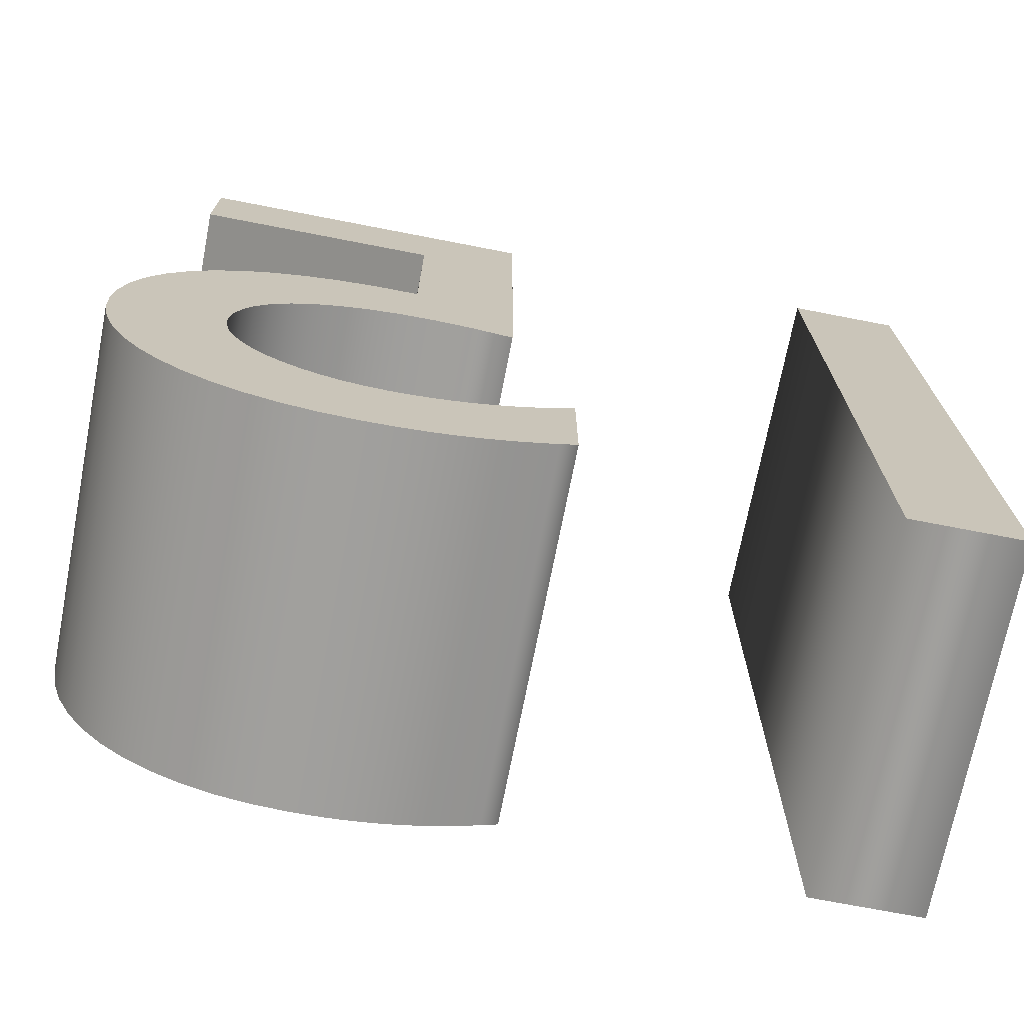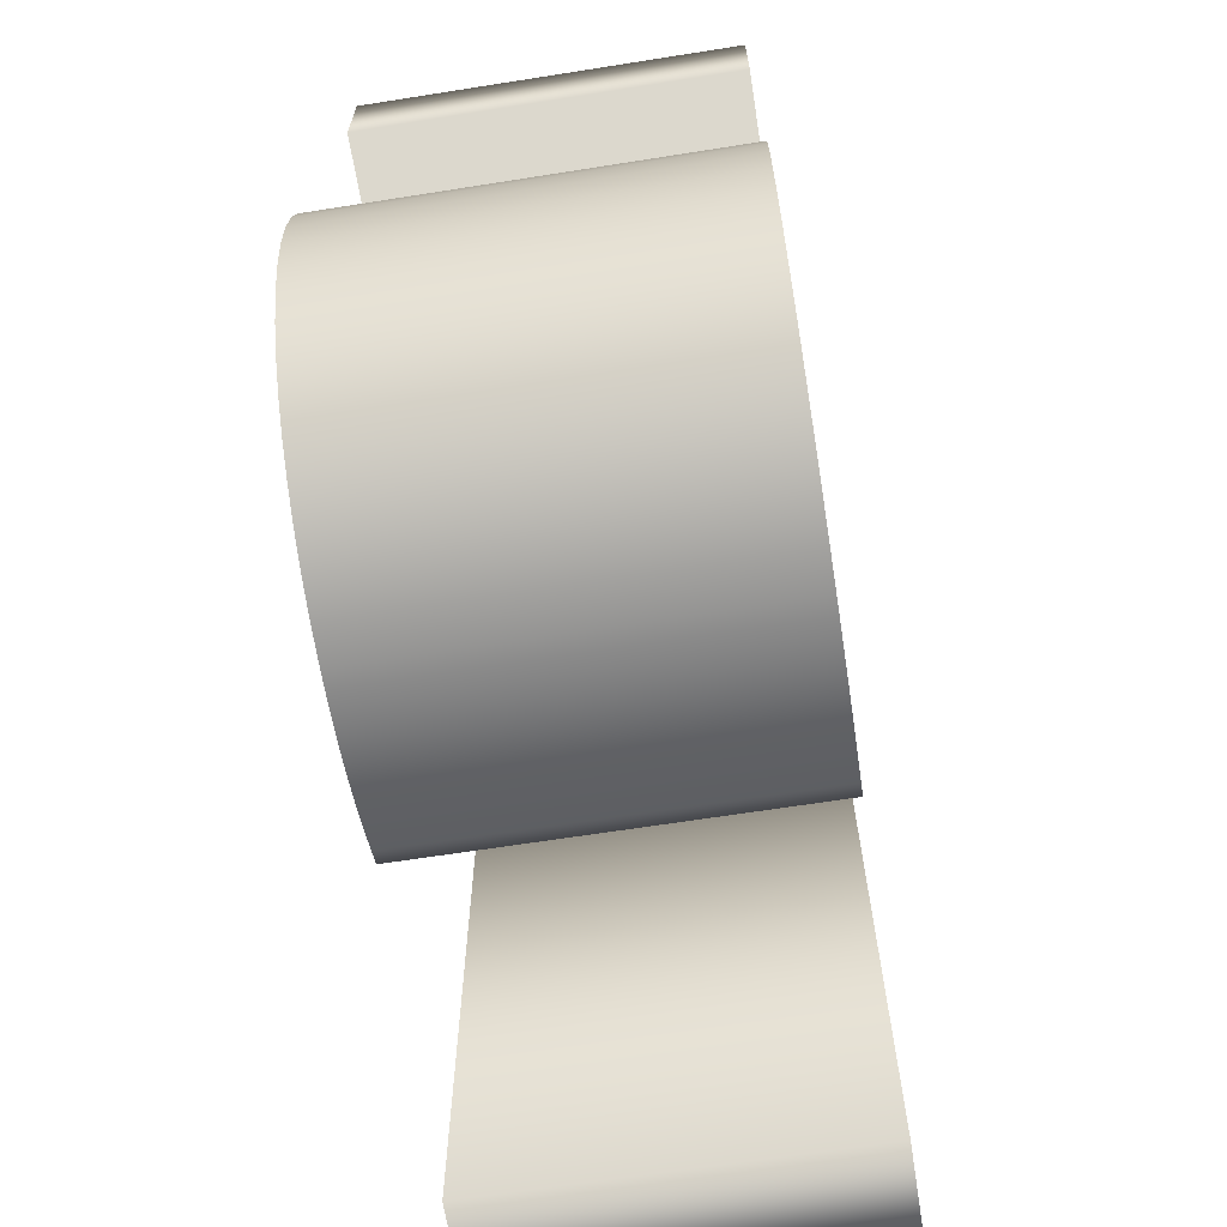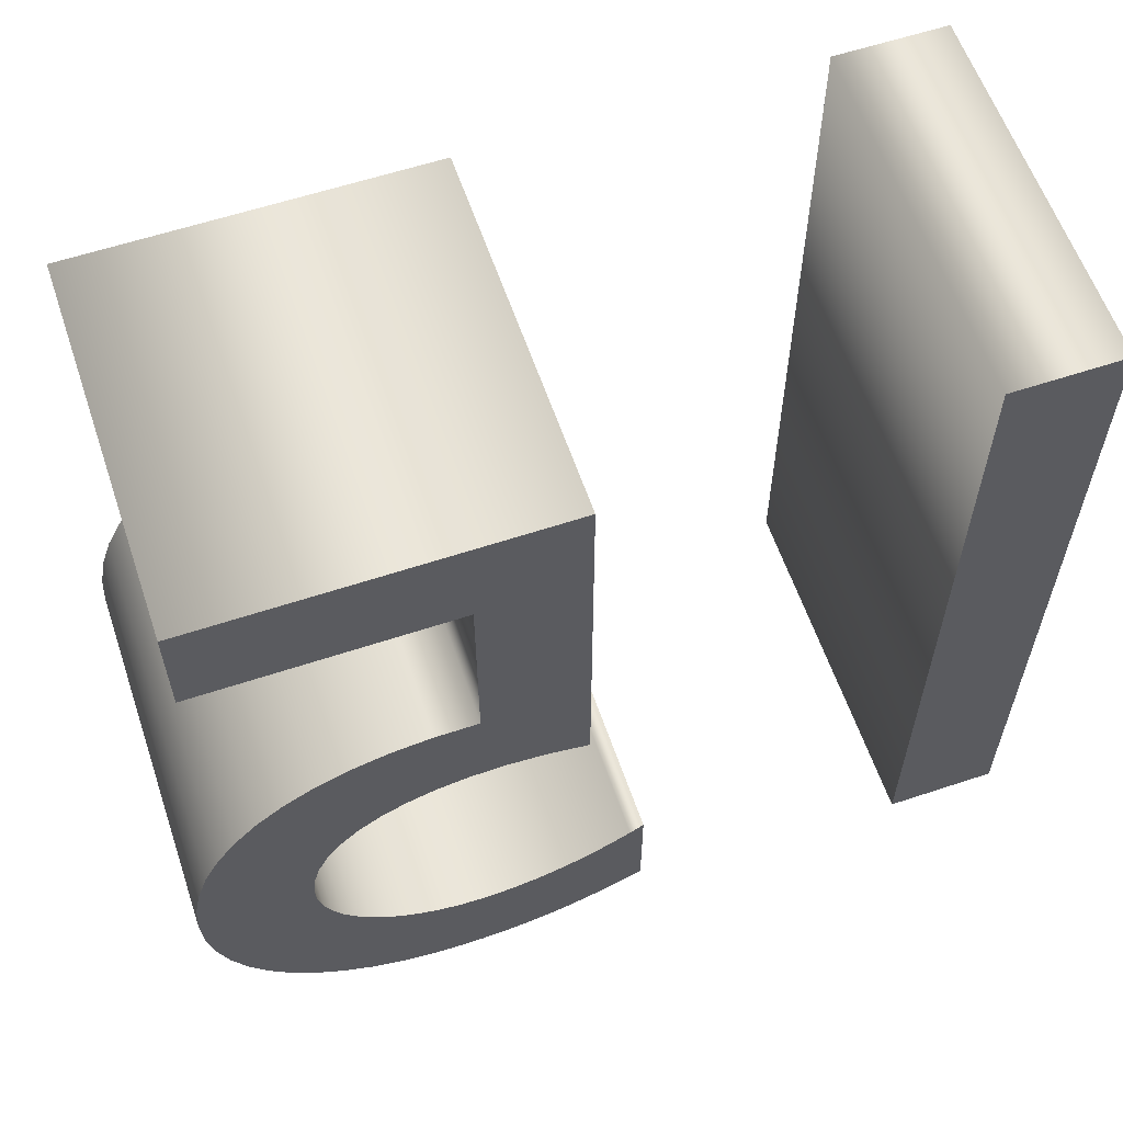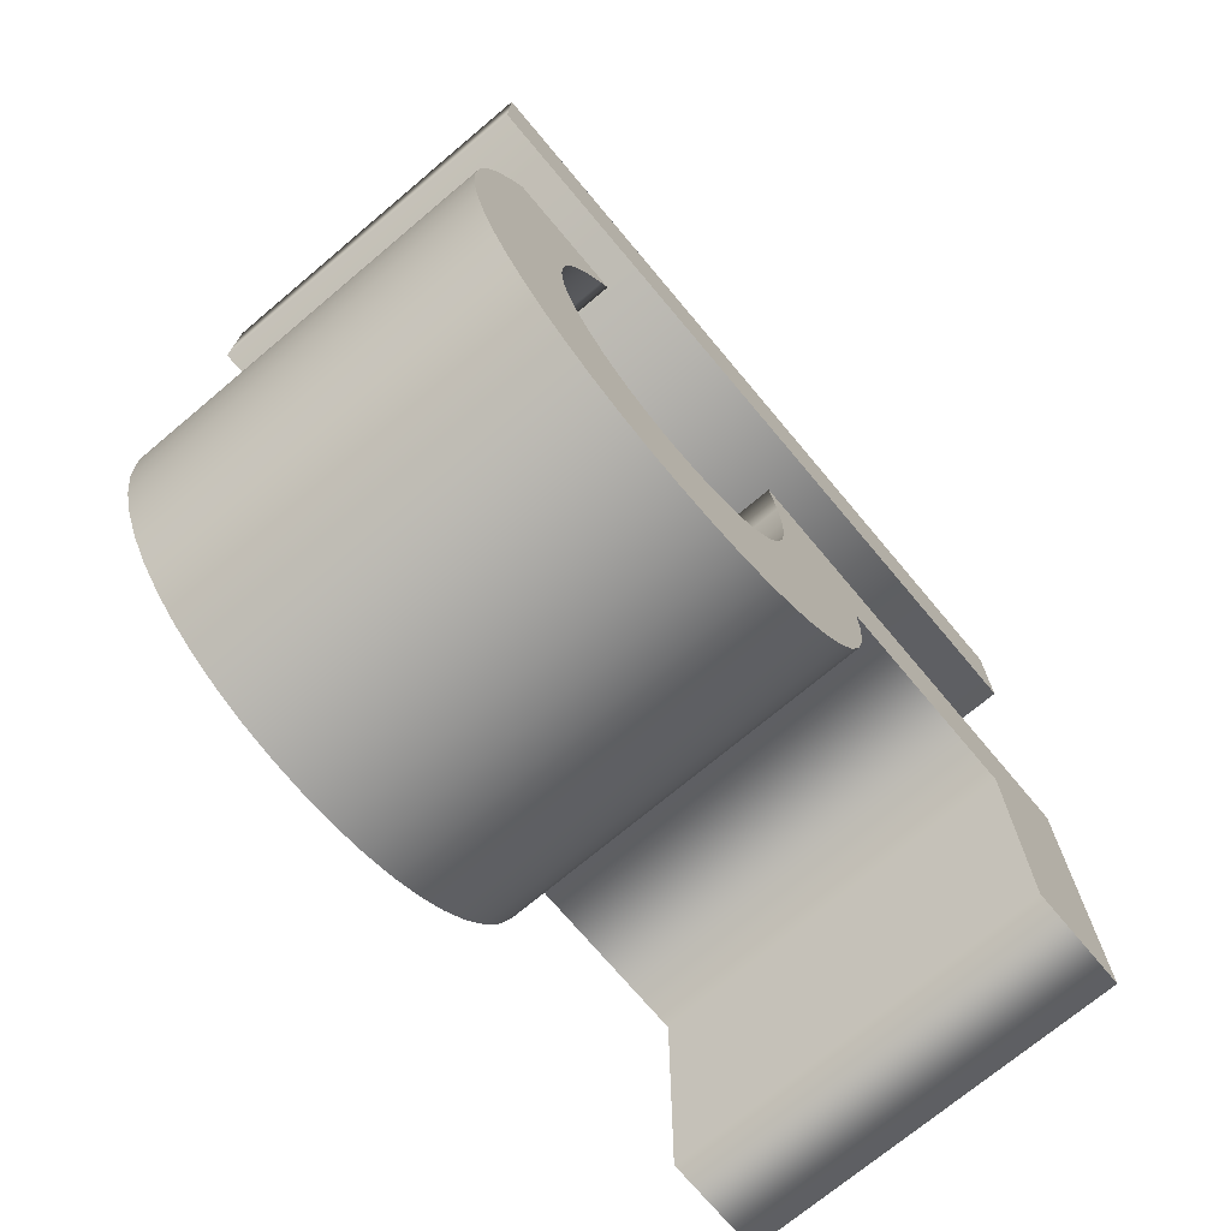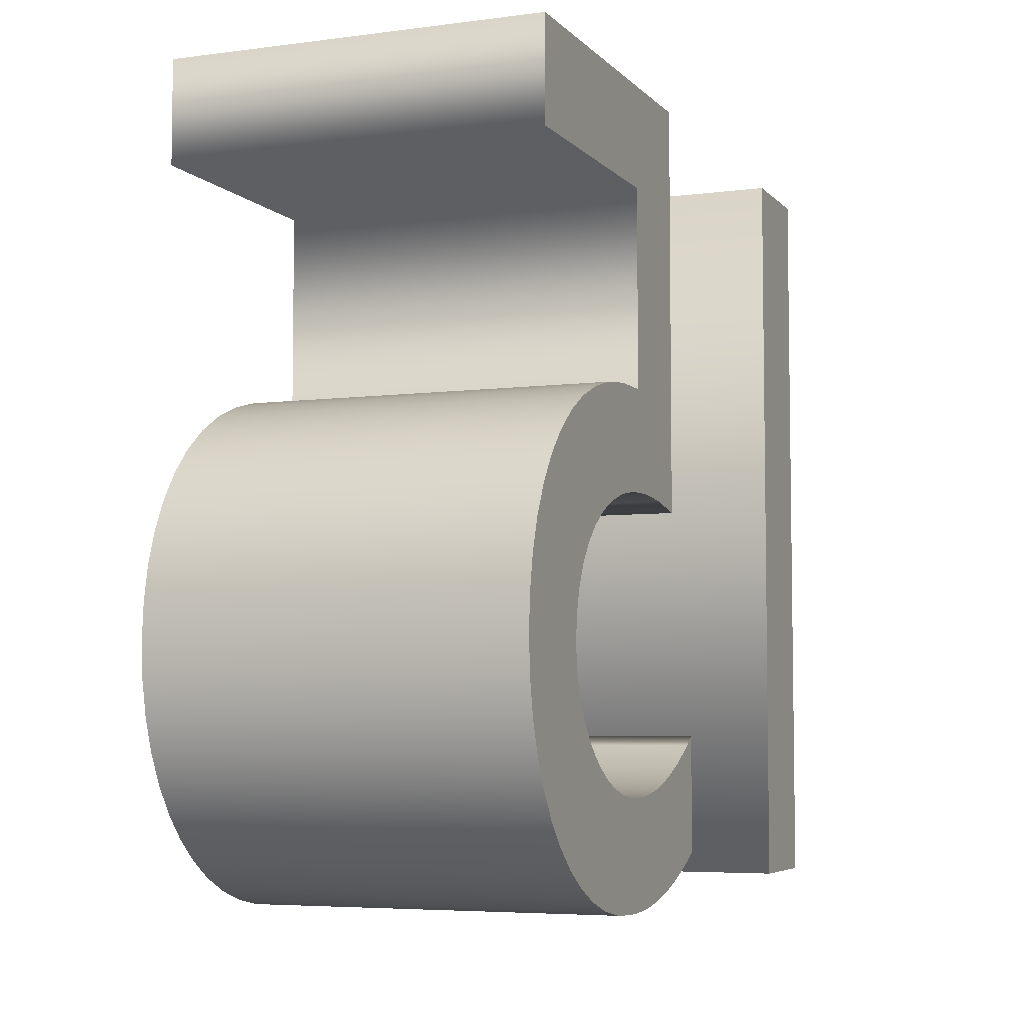
<metadata>
{"format":"obj","ext":"obj","renderer":"f3d","projection":"perspective","resolution":1024,"background":"white","views":[{"elev":-71.5,"azim":-101.0,"up":"+Y"},{"elev":-65.7,"azim":-171.0,"up":"+Y"},{"elev":59.9,"azim":-108.8,"up":"+Y"},{"elev":-72.4,"azim":40.0,"up":"+Z"},{"elev":-5.5,"azim":-158.0,"up":"+Y"}]}
</metadata>
<code>
o Text.019_Text.026
v 1.117 1.745 -13.03
v 1.117 0.5654 -13.03
v 1.117 0.566 -13.28
v 1.117 0.538 -13.52
v 1.117 0.4832 -13.74
v 1.117 0.4035 -13.94
v 1.117 0.3007 -14.12
v 1.117 0.1767 -14.28
v 1.117 0.03328 -14.42
v 1.117 -0.1277 -14.53
v 1.117 -0.3044 -14.62
v 1.117 -0.4949 -14.68
v 1.117 -0.6975 -14.72
v 1.117 -0.9102 -14.74
v 1.117 -1.122 -14.72
v 1.117 -1.323 -14.69
v 1.117 -1.512 -14.62
v 1.117 -1.686 -14.54
v 1.117 -1.845 -14.43
v 1.117 -1.988 -14.3
v 1.117 -2.112 -14.16
v 1.117 -2.217 -13.99
v 1.117 -2.301 -13.81
v 1.117 -2.362 -13.62
v 1.117 -2.4 -13.42
v 1.117 -2.413 -13.2
v 1.117 -2.412 -13.1
v 1.117 -2.406 -13
v 1.117 -2.397 -12.91
v 1.117 -2.384 -12.81
v 1.117 -2.367 -12.72
v 1.117 -2.346 -12.63
v 1.117 -2.321 -12.54
v 1.117 -2.291 -12.45
v 1.117 -2.256 -12.35
v 1.117 -2.217 -12.26
v 1.117 -2.173 -12.16
v 1.117 -2.124 -12.06
v 1.117 -1.427 -12.06
v 1.117 -1.482 -12.15
v 1.117 -1.532 -12.23
v 1.117 -1.577 -12.32
v 1.117 -1.618 -12.4
v 1.117 -1.654 -12.49
v 1.117 -1.685 -12.57
v 1.117 -1.712 -12.66
v 1.117 -1.733 -12.74
v 1.117 -1.75 -12.83
v 1.117 -1.762 -12.92
v 1.117 -1.77 -13
v 1.117 -1.772 -13.09
v 1.117 -1.764 -13.22
v 1.117 -1.741 -13.35
v 1.117 -1.705 -13.47
v 1.117 -1.655 -13.58
v 1.117 -1.593 -13.68
v 1.117 -1.521 -13.77
v 1.117 -1.44 -13.86
v 1.117 -1.349 -13.93
v 1.117 -1.251 -13.98
v 1.117 -1.147 -14.03
v 1.117 -1.038 -14.05
v 1.117 -0.924 -14.06
v 1.117 -0.7769 -14.05
v 1.117 -0.6372 -14.01
v 1.117 -0.5067 -13.95
v 1.117 -0.3877 -13.86
v 1.117 -0.2821 -13.76
v 1.117 -0.1922 -13.63
v 1.117 -0.1199 -13.47
v 1.117 -0.06742 -13.3
v 1.117 -0.03674 -13.11
v 1.117 -0.02998 -12.89
v 1.117 -0.04921 -12.66
v 1.117 -0.09654 -12.41
v 1.117 2.351 -12.41
v 1.117 2.351 -14.5
v 1.117 1.745 -14.5
v 1.117 -2.351 -9.662
v 1.117 2.351 -9.662
v 1.117 2.351 -10.34
v 1.117 -2.351 -10.34
v -1.117 1.745 -13.03
v -1.117 0.5654 -13.03
v -1.117 0.566 -13.28
v -1.117 0.538 -13.52
v -1.117 0.4832 -13.74
v -1.117 0.4035 -13.94
v -1.117 0.3007 -14.12
v -1.117 0.1767 -14.28
v -1.117 0.03328 -14.42
v -1.117 -0.1277 -14.53
v -1.117 -0.3044 -14.62
v -1.117 -0.4949 -14.68
v -1.117 -0.6975 -14.72
v -1.117 -0.9102 -14.74
v -1.117 -1.122 -14.72
v -1.117 -1.323 -14.69
v -1.117 -1.512 -14.62
v -1.117 -1.686 -14.54
v -1.117 -1.845 -14.43
v -1.117 -1.988 -14.3
v -1.117 -2.112 -14.16
v -1.117 -2.217 -13.99
v -1.117 -2.301 -13.81
v -1.117 -2.362 -13.62
v -1.117 -2.4 -13.42
v -1.117 -2.413 -13.2
v -1.117 -2.412 -13.1
v -1.117 -2.406 -13
v -1.117 -2.397 -12.91
v -1.117 -2.384 -12.81
v -1.117 -2.367 -12.72
v -1.117 -2.346 -12.63
v -1.117 -2.321 -12.54
v -1.117 -2.291 -12.45
v -1.117 -2.256 -12.35
v -1.117 -2.217 -12.26
v -1.117 -2.173 -12.16
v -1.117 -2.124 -12.06
v -1.117 -1.427 -12.06
v -1.117 -1.482 -12.15
v -1.117 -1.532 -12.23
v -1.117 -1.577 -12.32
v -1.117 -1.618 -12.4
v -1.117 -1.654 -12.49
v -1.117 -1.685 -12.57
v -1.117 -1.712 -12.66
v -1.117 -1.733 -12.74
v -1.117 -1.75 -12.83
v -1.117 -1.762 -12.92
v -1.117 -1.77 -13
v -1.117 -1.772 -13.09
v -1.117 -1.764 -13.22
v -1.117 -1.741 -13.35
v -1.117 -1.705 -13.47
v -1.117 -1.655 -13.58
v -1.117 -1.593 -13.68
v -1.117 -1.521 -13.77
v -1.117 -1.44 -13.86
v -1.117 -1.349 -13.93
v -1.117 -1.251 -13.98
v -1.117 -1.147 -14.03
v -1.117 -1.038 -14.05
v -1.117 -0.924 -14.06
v -1.117 -0.7769 -14.05
v -1.117 -0.6372 -14.01
v -1.117 -0.5067 -13.95
v -1.117 -0.3877 -13.86
v -1.117 -0.2822 -13.76
v -1.117 -0.1922 -13.63
v -1.117 -0.1199 -13.47
v -1.117 -0.06742 -13.3
v -1.117 -0.03674 -13.11
v -1.117 -0.02998 -12.89
v -1.117 -0.04921 -12.66
v -1.117 -0.09654 -12.41
v -1.117 2.351 -12.41
v -1.117 2.351 -14.5
v -1.117 1.745 -14.5
v -1.117 -2.351 -9.662
v -1.117 2.351 -9.662
v -1.117 2.351 -10.34
v -1.117 -2.351 -10.34
v -1.117 -2.351 -9.662
v 1.117 -2.351 -9.662
v -1.117 2.351 -9.662
v 1.117 2.351 -9.662
v -1.117 2.351 -10.34
v 1.117 2.351 -10.34
v -1.117 -2.351 -10.34
v 1.117 -2.351 -10.34
v -1.117 1.745 -13.03
v 1.117 1.745 -13.03
v -1.117 0.5654 -13.03
v 1.117 0.5654 -13.03
v -1.117 0.566 -13.28
v 1.117 0.566 -13.28
v -1.117 0.538 -13.52
v 1.117 0.538 -13.52
v -1.117 0.4832 -13.74
v 1.117 0.4832 -13.74
v -1.117 0.4035 -13.94
v 1.117 0.4035 -13.94
v -1.117 0.3007 -14.12
v 1.117 0.3007 -14.12
v -1.117 0.1767 -14.28
v 1.117 0.1767 -14.28
v -1.117 0.03328 -14.42
v 1.117 0.03328 -14.42
v -1.117 -0.1277 -14.53
v 1.117 -0.1277 -14.53
v -1.117 -0.3044 -14.62
v 1.117 -0.3044 -14.62
v -1.117 -0.4949 -14.68
v 1.117 -0.4949 -14.68
v -1.117 -0.6975 -14.72
v 1.117 -0.6975 -14.72
v -1.117 -0.9102 -14.74
v 1.117 -0.9102 -14.74
v -1.117 -1.122 -14.72
v 1.117 -1.122 -14.72
v -1.117 -1.323 -14.69
v 1.117 -1.323 -14.69
v -1.117 -1.512 -14.62
v 1.117 -1.512 -14.62
v -1.117 -1.686 -14.54
v 1.117 -1.686 -14.54
v -1.117 -1.845 -14.43
v 1.117 -1.845 -14.43
v -1.117 -1.988 -14.3
v 1.117 -1.988 -14.3
v -1.117 -2.112 -14.16
v 1.117 -2.112 -14.16
v -1.117 -2.217 -13.99
v 1.117 -2.217 -13.99
v -1.117 -2.301 -13.81
v 1.117 -2.301 -13.81
v -1.117 -2.362 -13.62
v 1.117 -2.362 -13.62
v -1.117 -2.4 -13.42
v 1.117 -2.4 -13.42
v -1.117 -2.413 -13.2
v 1.117 -2.413 -13.2
v -1.117 -2.412 -13.1
v 1.117 -2.412 -13.1
v -1.117 -2.406 -13
v 1.117 -2.406 -13
v -1.117 -2.397 -12.91
v 1.117 -2.397 -12.91
v -1.117 -2.384 -12.81
v 1.117 -2.384 -12.81
v -1.117 -2.367 -12.72
v 1.117 -2.367 -12.72
v -1.117 -2.346 -12.63
v 1.117 -2.346 -12.63
v -1.117 -2.321 -12.54
v 1.117 -2.321 -12.54
v -1.117 -2.291 -12.45
v 1.117 -2.291 -12.45
v -1.117 -2.256 -12.35
v 1.117 -2.256 -12.35
v -1.117 -2.217 -12.26
v 1.117 -2.217 -12.26
v -1.117 -2.173 -12.16
v 1.117 -2.173 -12.16
v -1.117 -2.124 -12.06
v 1.117 -2.124 -12.06
v -1.117 -1.427 -12.06
v 1.117 -1.427 -12.06
v -1.117 -1.482 -12.15
v 1.117 -1.482 -12.15
v -1.117 -1.532 -12.23
v 1.117 -1.532 -12.23
v -1.117 -1.577 -12.32
v 1.117 -1.577 -12.32
v -1.117 -1.618 -12.4
v 1.117 -1.618 -12.4
v -1.117 -1.654 -12.49
v 1.117 -1.654 -12.49
v -1.117 -1.685 -12.57
v 1.117 -1.685 -12.57
v -1.117 -1.712 -12.66
v 1.117 -1.712 -12.66
v -1.117 -1.733 -12.74
v 1.117 -1.733 -12.74
v -1.117 -1.75 -12.83
v 1.117 -1.75 -12.83
v -1.117 -1.762 -12.92
v 1.117 -1.762 -12.92
v -1.117 -1.77 -13
v 1.117 -1.77 -13
v -1.117 -1.772 -13.09
v 1.117 -1.772 -13.09
v -1.117 -1.764 -13.22
v 1.117 -1.764 -13.22
v -1.117 -1.741 -13.35
v 1.117 -1.741 -13.35
v -1.117 -1.705 -13.47
v 1.117 -1.705 -13.47
v -1.117 -1.655 -13.58
v 1.117 -1.655 -13.58
v -1.117 -1.593 -13.68
v 1.117 -1.593 -13.68
v -1.117 -1.521 -13.77
v 1.117 -1.521 -13.77
v -1.117 -1.44 -13.86
v 1.117 -1.44 -13.86
v -1.117 -1.349 -13.93
v 1.117 -1.349 -13.93
v -1.117 -1.251 -13.98
v 1.117 -1.251 -13.98
v -1.117 -1.147 -14.03
v 1.117 -1.147 -14.03
v -1.117 -1.038 -14.05
v 1.117 -1.038 -14.05
v -1.117 -0.924 -14.06
v 1.117 -0.924 -14.06
v -1.117 -0.7769 -14.05
v 1.117 -0.7769 -14.05
v -1.117 -0.6372 -14.01
v 1.117 -0.6372 -14.01
v -1.117 -0.5067 -13.95
v 1.117 -0.5067 -13.95
v -1.117 -0.3877 -13.86
v 1.117 -0.3877 -13.86
v -1.117 -0.2822 -13.76
v 1.117 -0.2821 -13.76
v -1.117 -0.1922 -13.63
v 1.117 -0.1922 -13.63
v -1.117 -0.1199 -13.47
v 1.117 -0.1199 -13.47
v -1.117 -0.06742 -13.3
v 1.117 -0.06742 -13.3
v -1.117 -0.03674 -13.11
v 1.117 -0.03674 -13.11
v -1.117 -0.02998 -12.89
v 1.117 -0.02998 -12.89
v -1.117 -0.04921 -12.66
v 1.117 -0.04921 -12.66
v -1.117 -0.09654 -12.41
v 1.117 -0.09654 -12.41
v -1.117 2.351 -12.41
v 1.117 2.351 -12.41
v -1.117 2.351 -14.5
v 1.117 2.351 -14.5
v -1.117 1.745 -14.5
v 1.117 1.745 -14.5
f 75 1 76
f 1 77 76
f 1 78 77
f 75 2 1
f 2 4 3
f 75 4 2
f 75 5 4
f 75 6 5
f 75 7 6
f 75 74 7
f 74 8 7
f 74 73 8
f 73 9 8
f 73 72 9
f 72 10 9
f 71 10 72
f 70 10 71
f 69 10 70
f 69 11 10
f 68 11 69
f 67 11 68
f 67 12 11
f 66 12 67
f 66 13 12
f 65 13 66
f 64 13 65
f 64 14 13
f 63 14 64
f 63 15 14
f 62 15 63
f 61 15 62
f 61 16 15
f 60 16 61
f 59 16 60
f 59 17 16
f 58 17 59
f 38 40 39
f 57 17 58
f 38 41 40
f 57 18 17
f 56 18 57
f 38 42 41
f 38 43 42
f 55 18 56
f 38 44 43
f 38 45 44
f 54 18 55
f 38 46 45
f 54 19 18
f 53 19 54
f 38 47 46
f 38 48 47
f 52 19 53
f 38 49 48
f 38 50 49
f 51 19 52
f 38 51 50
f 38 19 51
f 38 20 19
f 38 21 20
f 38 22 21
f 37 22 38
f 36 22 37
f 36 23 22
f 35 23 36
f 34 23 35
f 33 23 34
f 33 24 23
f 32 24 33
f 31 24 32
f 31 25 24
f 30 25 31
f 29 25 30
f 28 25 29
f 28 26 25
f 27 26 28
f 79 81 80
f 79 82 81
f 83 157 158
f 159 83 158
f 160 83 159
f 84 157 83
f 86 84 85
f 86 157 84
f 87 157 86
f 88 157 87
f 89 157 88
f 156 157 89
f 90 156 89
f 155 156 90
f 91 155 90
f 154 155 91
f 92 154 91
f 92 153 154
f 92 152 153
f 92 151 152
f 93 151 92
f 93 150 151
f 93 149 150
f 94 149 93
f 94 148 149
f 95 148 94
f 95 147 148
f 95 146 147
f 96 146 95
f 96 145 146
f 97 145 96
f 97 144 145
f 97 143 144
f 98 143 97
f 98 142 143
f 98 141 142
f 99 141 98
f 99 140 141
f 122 120 121
f 99 139 140
f 123 120 122
f 100 139 99
f 100 138 139
f 124 120 123
f 125 120 124
f 100 137 138
f 126 120 125
f 127 120 126
f 100 136 137
f 128 120 127
f 101 136 100
f 101 135 136
f 129 120 128
f 130 120 129
f 101 134 135
f 131 120 130
f 132 120 131
f 101 133 134
f 133 120 132
f 101 120 133
f 102 120 101
f 103 120 102
f 104 120 103
f 104 119 120
f 104 118 119
f 105 118 104
f 105 117 118
f 105 116 117
f 105 115 116
f 106 115 105
f 106 114 115
f 106 113 114
f 107 113 106
f 107 112 113
f 107 111 112
f 107 110 111
f 108 110 107
f 108 109 110
f 163 161 162
f 164 161 163
f 166 168 167 165
f 168 170 169 167
f 170 172 171 169
f 172 166 165 171
f 174 176 175 173
f 176 178 177 175
f 178 180 179 177
f 180 182 181 179
f 182 184 183 181
f 184 186 185 183
f 186 188 187 185
f 188 190 189 187
f 190 192 191 189
f 192 194 193 191
f 194 196 195 193
f 196 198 197 195
f 198 200 199 197
f 200 202 201 199
f 202 204 203 201
f 204 206 205 203
f 206 208 207 205
f 208 210 209 207
f 210 212 211 209
f 212 214 213 211
f 214 216 215 213
f 216 218 217 215
f 218 220 219 217
f 220 222 221 219
f 222 224 223 221
f 224 226 225 223
f 226 228 227 225
f 228 230 229 227
f 230 232 231 229
f 232 234 233 231
f 234 236 235 233
f 236 238 237 235
f 238 240 239 237
f 240 242 241 239
f 242 244 243 241
f 244 246 245 243
f 246 248 247 245
f 248 250 249 247
f 250 252 251 249
f 252 254 253 251
f 254 256 255 253
f 256 258 257 255
f 258 260 259 257
f 260 262 261 259
f 262 264 263 261
f 264 266 265 263
f 266 268 267 265
f 268 270 269 267
f 270 272 271 269
f 272 274 273 271
f 274 276 275 273
f 276 278 277 275
f 278 280 279 277
f 280 282 281 279
f 282 284 283 281
f 284 286 285 283
f 286 288 287 285
f 288 290 289 287
f 290 292 291 289
f 292 294 293 291
f 294 296 295 293
f 296 298 297 295
f 298 300 299 297
f 300 302 301 299
f 302 304 303 301
f 304 306 305 303
f 306 308 307 305
f 308 310 309 307
f 310 312 311 309
f 312 314 313 311
f 314 316 315 313
f 316 318 317 315
f 318 320 319 317
f 320 322 321 319
f 322 324 323 321
f 324 326 325 323
f 326 328 327 325
f 328 174 173 327

</code>
